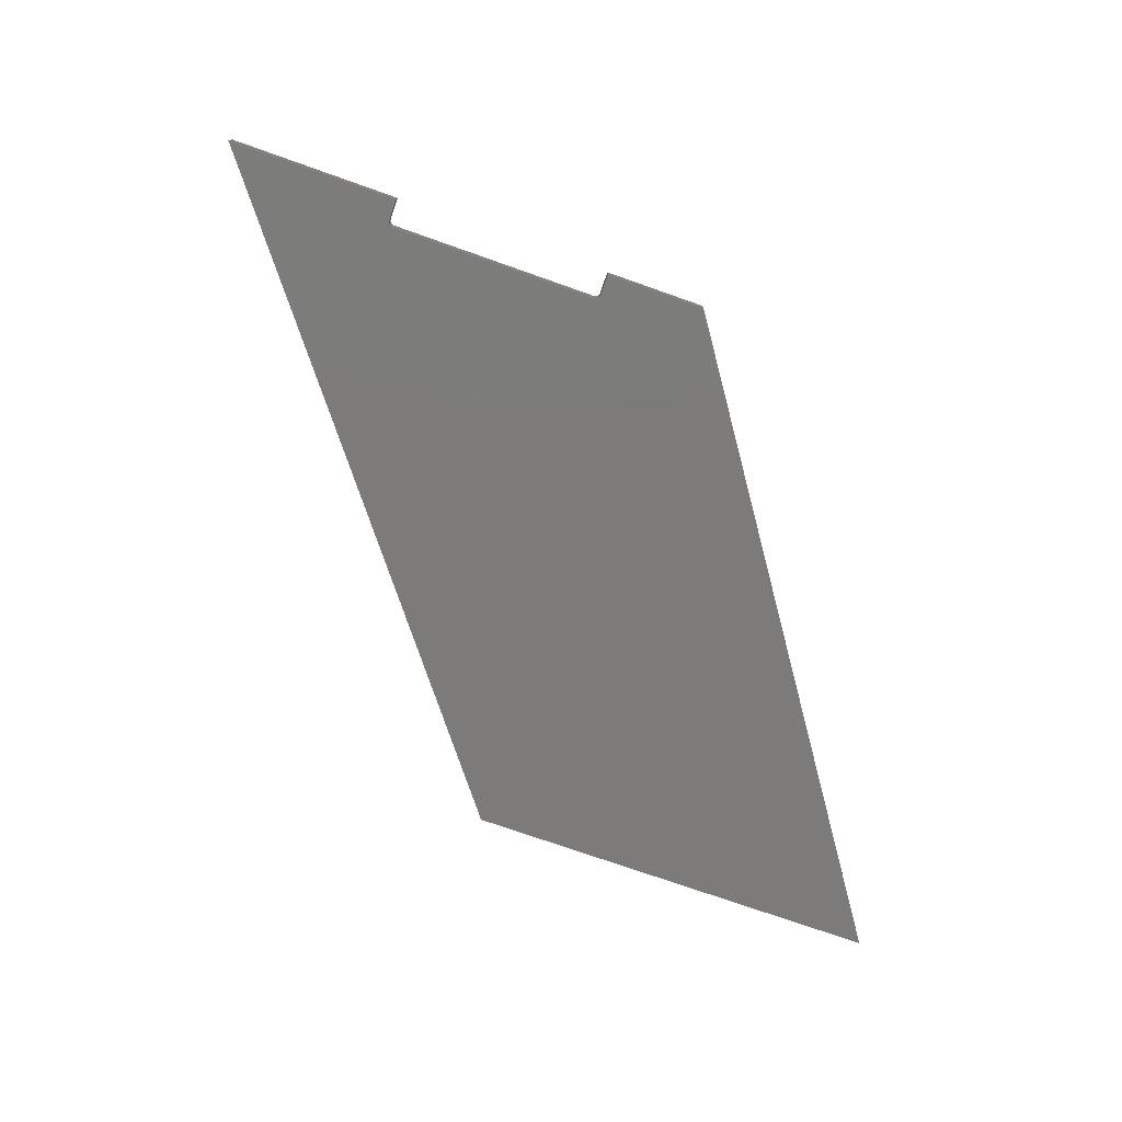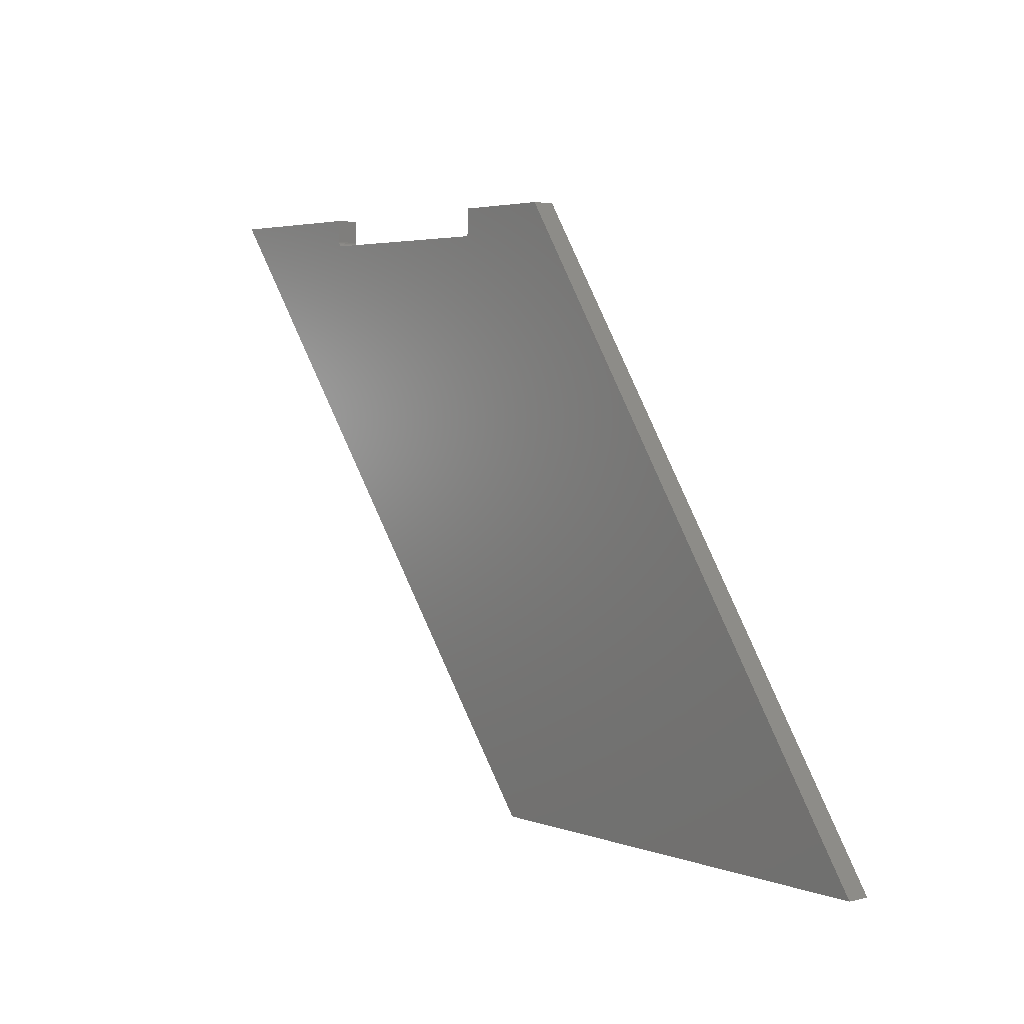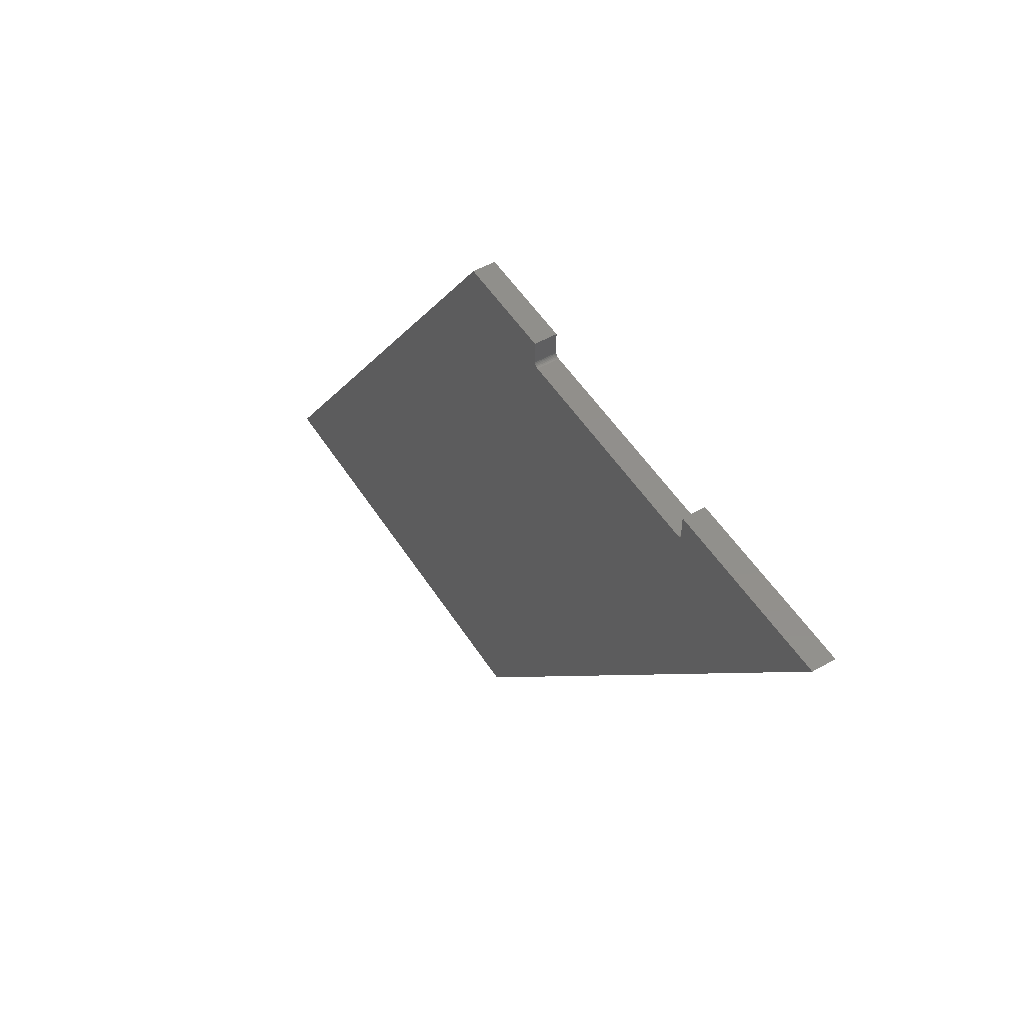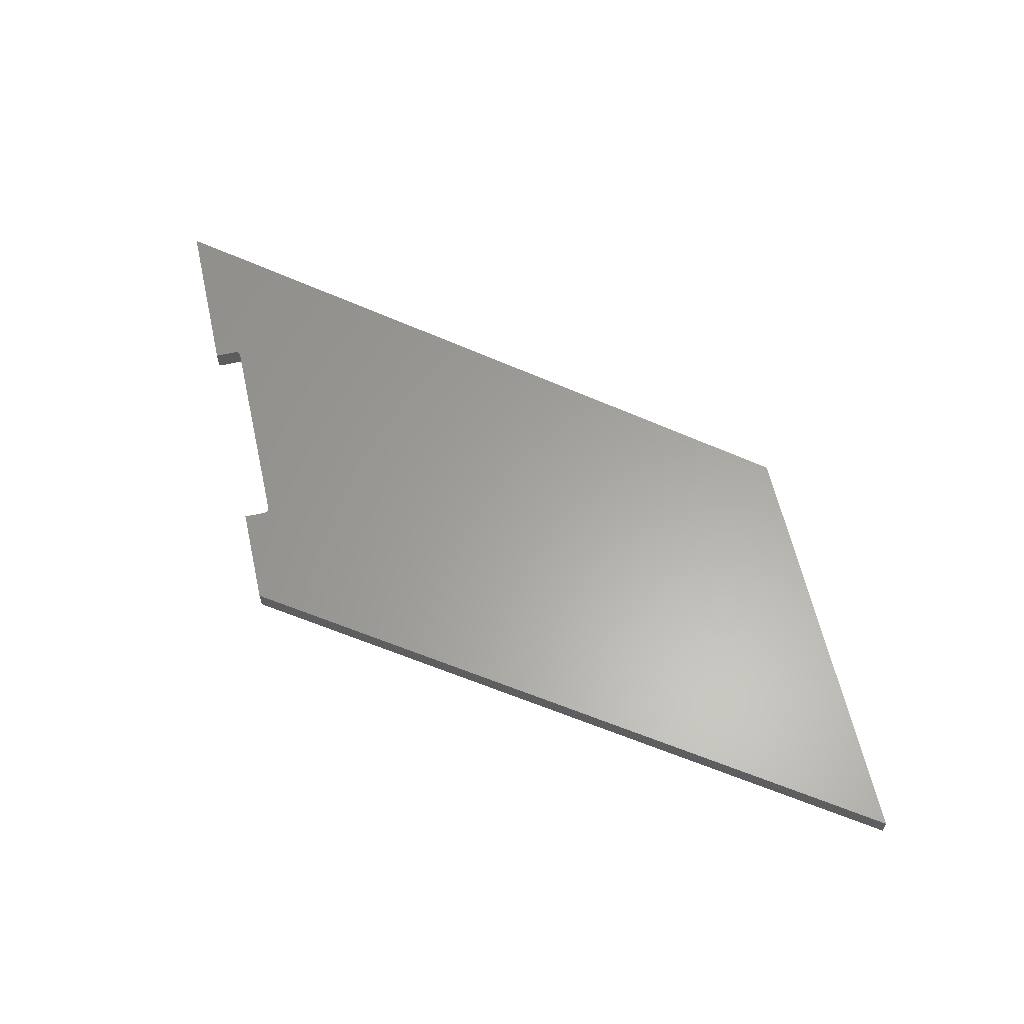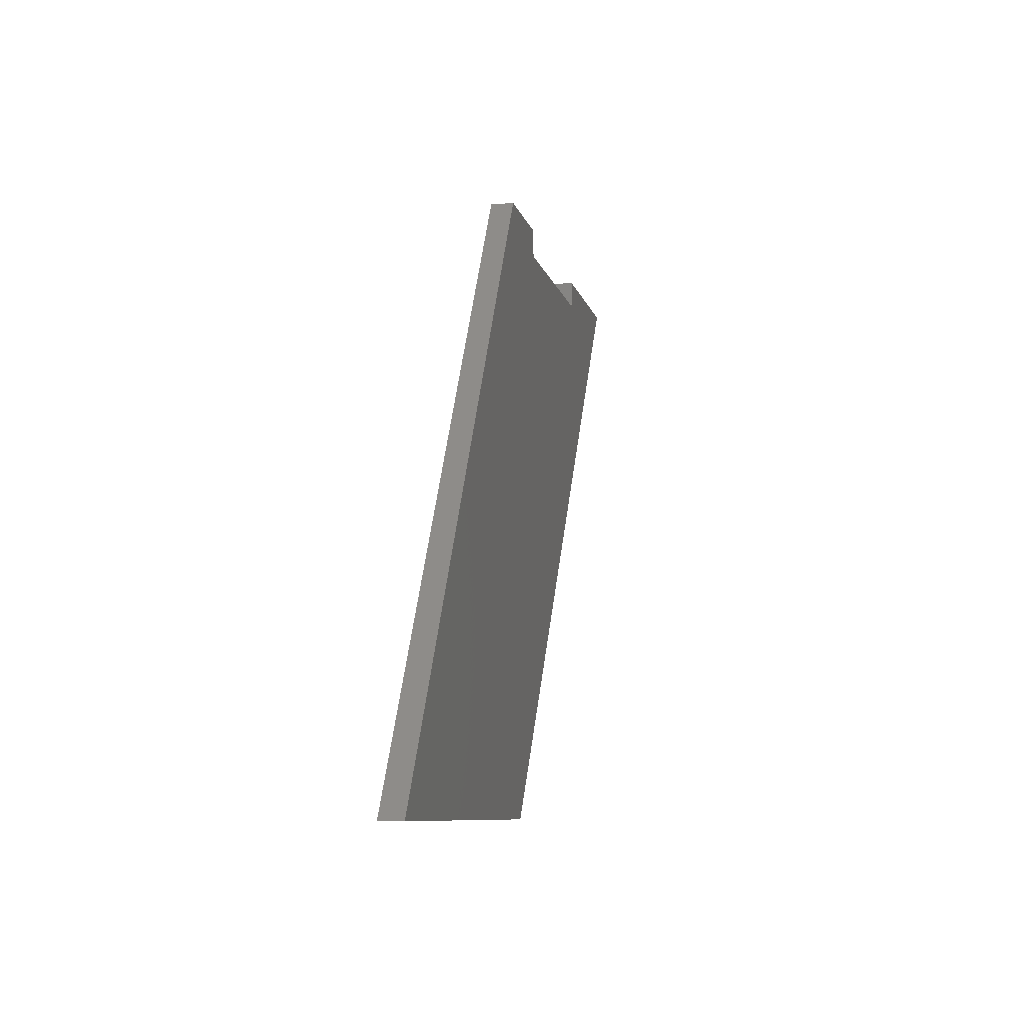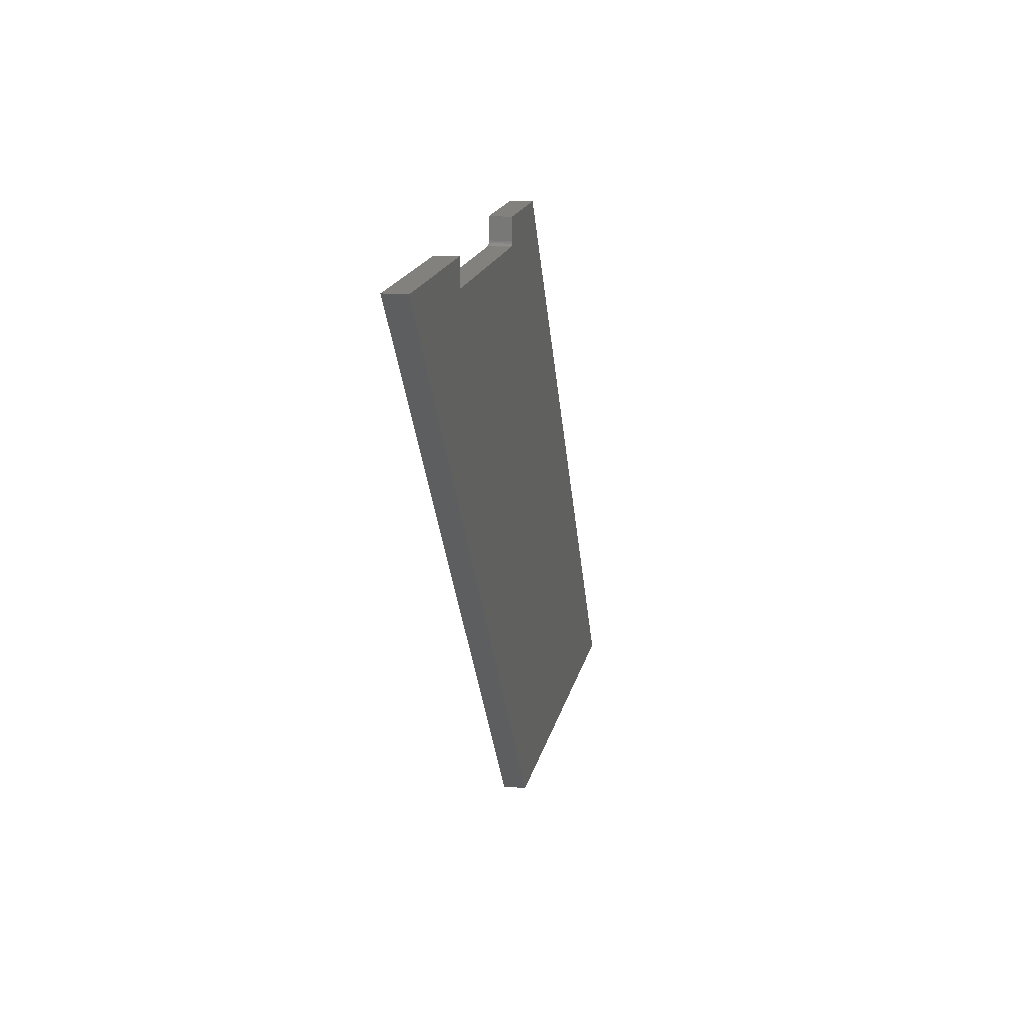
<metadata>
{"format":"stl","ext":"stl","renderer":"f3d","projection":"perspective","resolution":1024,"background":"white","views":[{"elev":-74.8,"azim":160.6,"up":"+Z"},{"elev":3.7,"azim":-129.3,"up":"+Y"},{"elev":51.6,"azim":58.4,"up":"+Y"},{"elev":61.7,"azim":-102.7,"up":"+Z"},{"elev":-8.0,"azim":-78.3,"up":"+Y"},{"elev":16.3,"azim":101.1,"up":"+Y"}]}
</metadata>
<code>
# stl→obj: 40 verts, 76 faces
v 1099 183.4 -3.505
v 1099 183.4 3.495
v 1099 183.1 -3.505
v 1099 183.1 3.495
v 1100 182.7 -3.505
v 1100 182.7 3.495
v 1100 182.4 -3.505
v 1100 182.4 3.495
v 1100 182.2 -3.505
v 1100 182.2 3.495
v 1100 182 -3.505
v 1100 182 3.495
v 1101 181.9 -3.505
v 1101 181.9 3.495
v 1099 190.6 -3.505
v 1099 190.6 3.495
v 1169 181.9 -3.505
v 1169 181.9 3.495
v 1170 182 -3.505
v 1170 182 3.495
v 1170 182.2 -3.505
v 1170 182.2 3.495
v 1170 182.4 -3.505
v 1170 182.4 3.495
v 1171 182.7 -3.505
v 1171 182.7 3.495
v 1171 183.1 -3.505
v 1171 183.1 3.495
v 1171 183.4 -3.505
v 1171 183.4 3.495
v 1171 190.6 -3.505
v 1171 190.6 3.495
v 1077 -0.38 -3.505
v 1226 190.6 -3.505
v 936.9 -0.38 -3.505
v 1067 190.6 -3.505
v 1226 190.6 3.495
v 1077 -0.38 3.495
v 936.9 -0.38 3.495
v 1067 190.6 3.495
f 1 2 3
f 3 2 4
f 3 4 5
f 5 4 6
f 5 6 7
f 7 6 8
f 7 8 9
f 9 8 10
f 9 10 11
f 11 10 12
f 11 12 13
f 13 12 14
f 1 15 2
f 2 15 16
f 17 18 19
f 19 18 20
f 19 20 21
f 21 20 22
f 21 22 23
f 23 22 24
f 23 24 25
f 25 24 26
f 25 26 27
f 27 26 28
f 27 28 29
f 29 28 30
f 14 18 13
f 13 18 17
f 31 29 32
f 32 29 30
f 11 13 33
f 33 13 17
f 33 17 19
f 33 19 34
f 34 19 21
f 34 21 23
f 23 25 34
f 34 25 27
f 34 27 29
f 29 31 34
f 35 36 33
f 33 36 11
f 15 1 36
f 36 1 3
f 36 3 5
f 5 7 36
f 36 7 9
f 36 9 11
f 34 31 37
f 37 31 32
f 33 34 38
f 38 34 37
f 35 33 39
f 39 33 38
f 36 35 40
f 40 35 39
f 15 36 16
f 16 36 40
f 16 40 2
f 2 40 4
f 4 40 6
f 6 40 8
f 8 40 10
f 10 40 12
f 12 40 38
f 12 38 14
f 14 38 18
f 18 38 20
f 20 38 37
f 20 37 22
f 22 37 24
f 24 37 26
f 26 37 28
f 28 37 30
f 30 37 32
f 40 39 38

</code>
